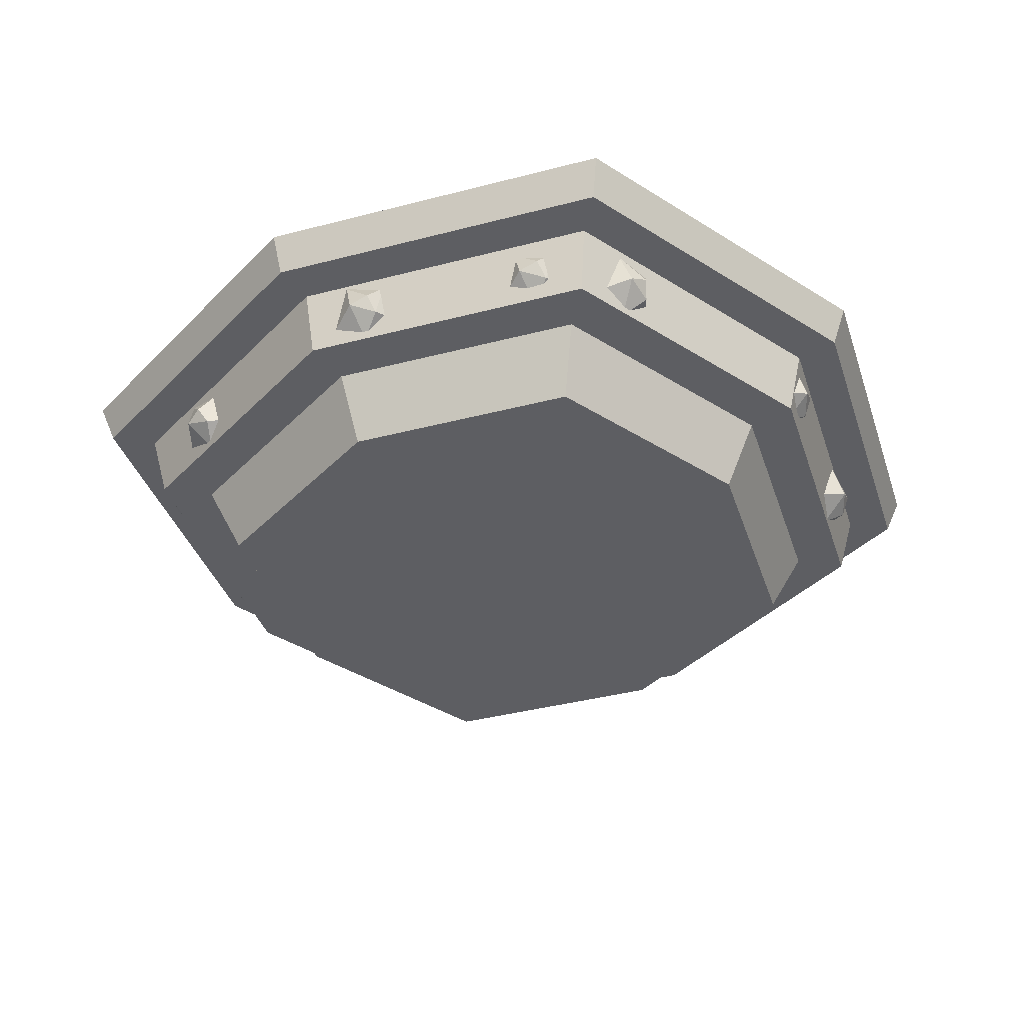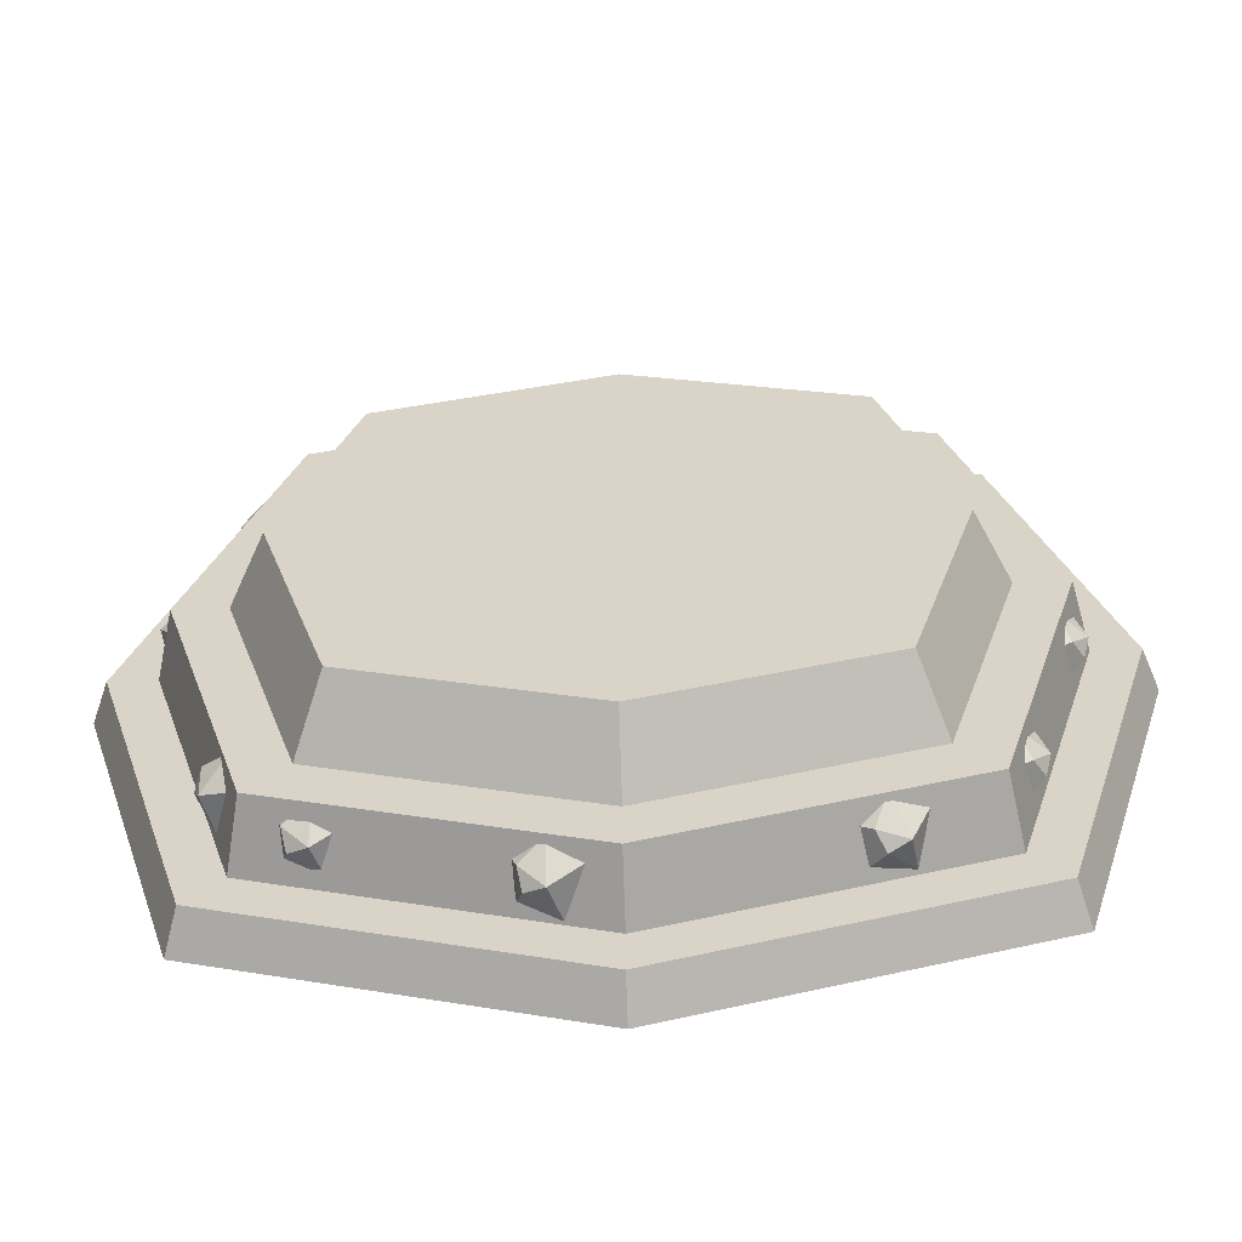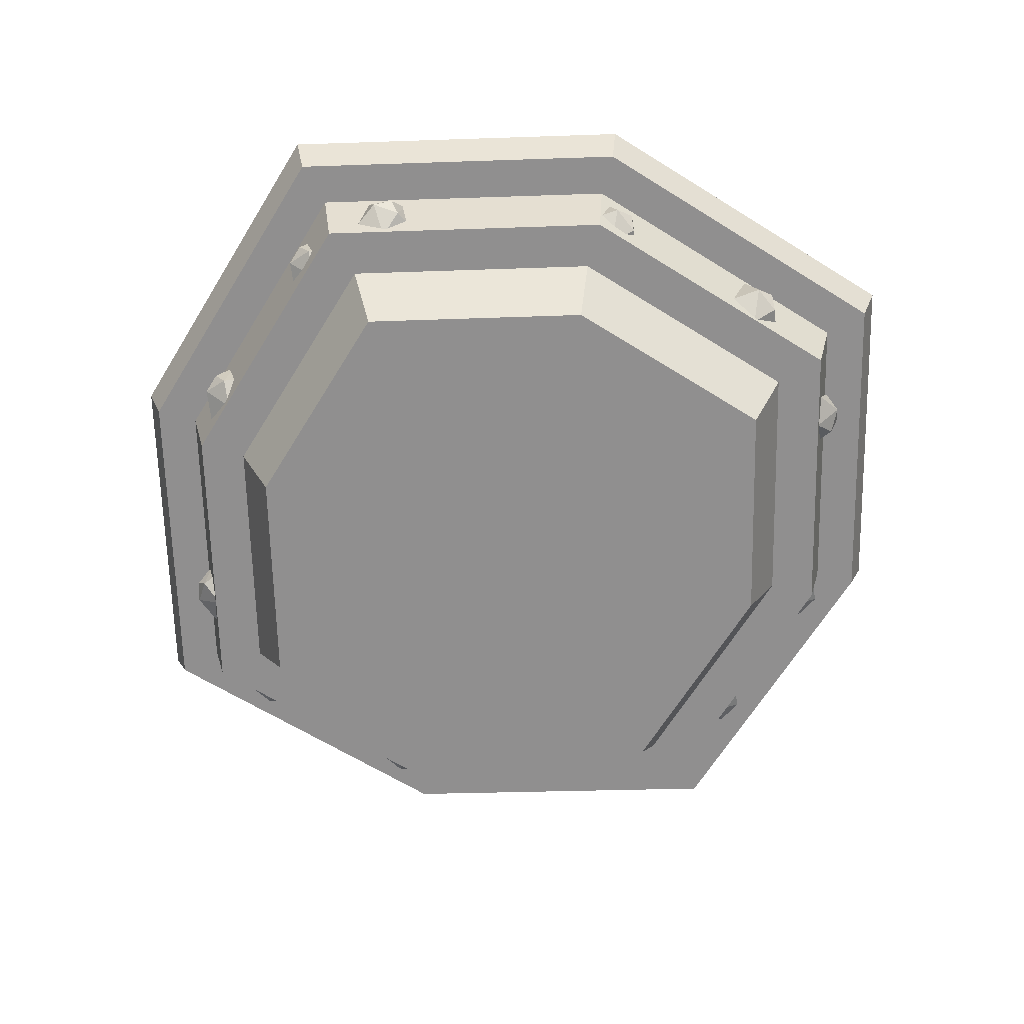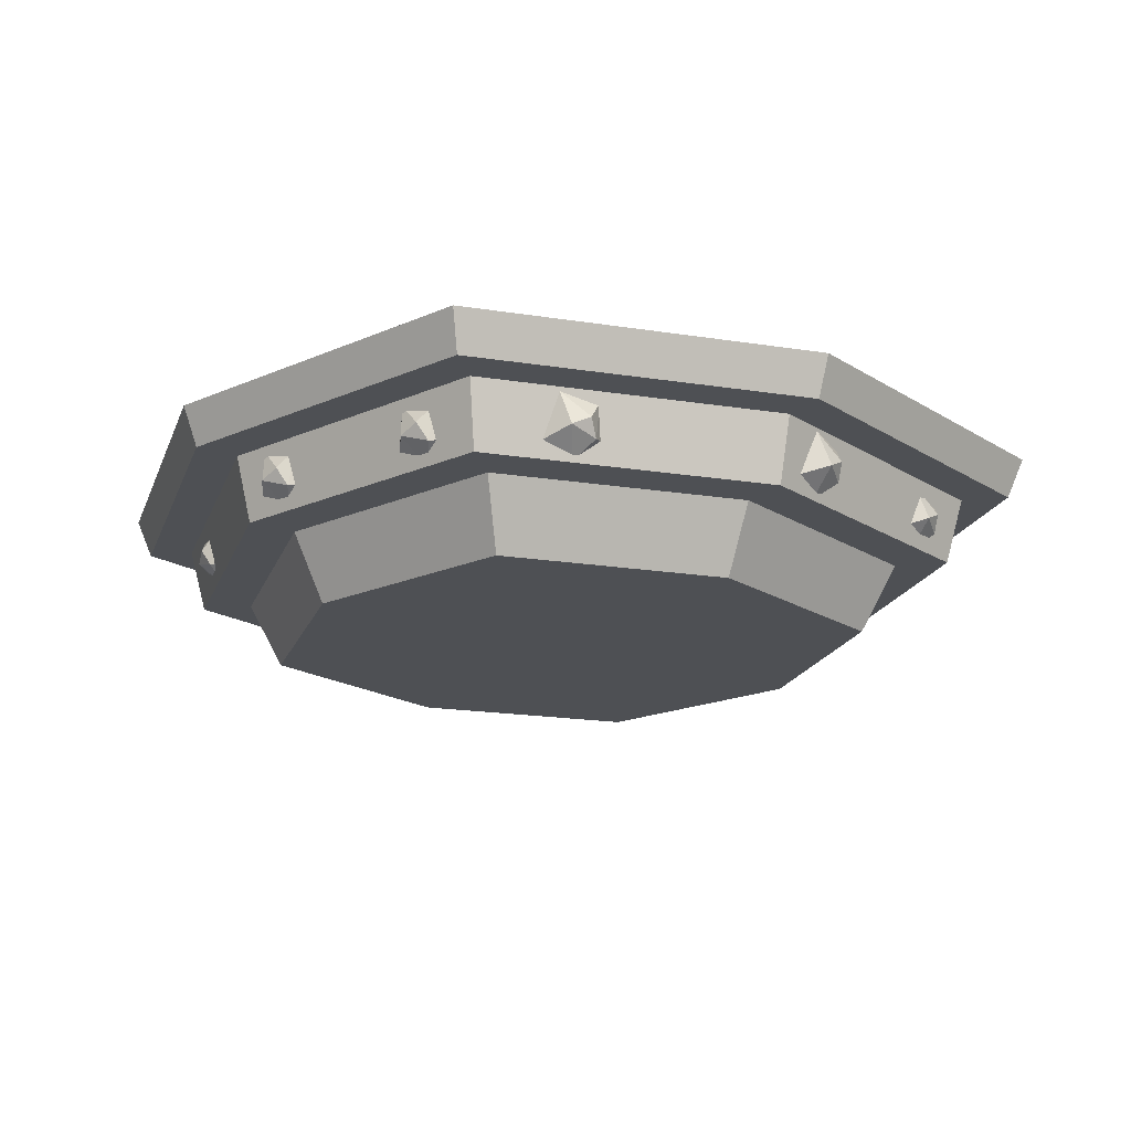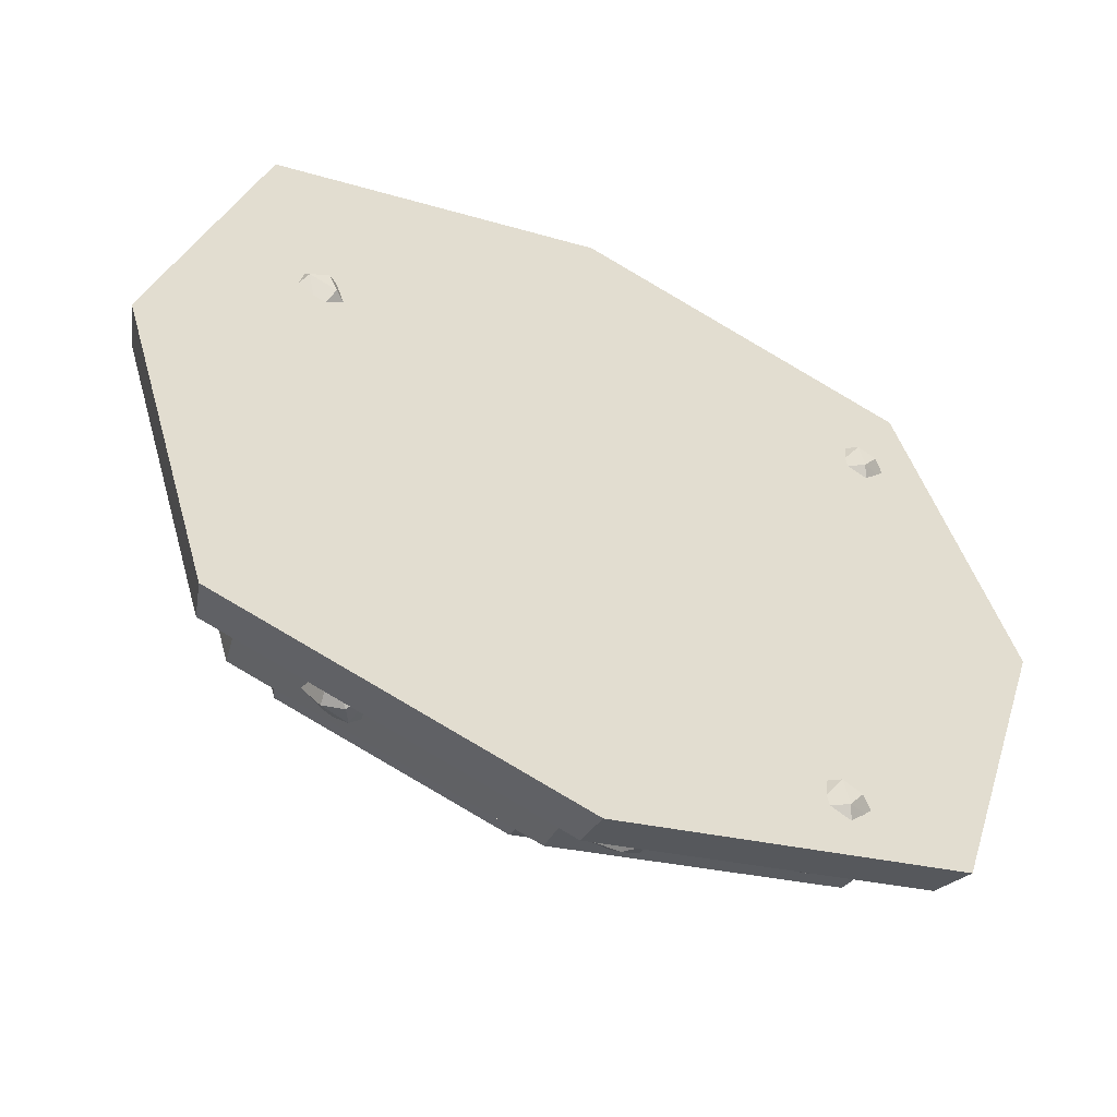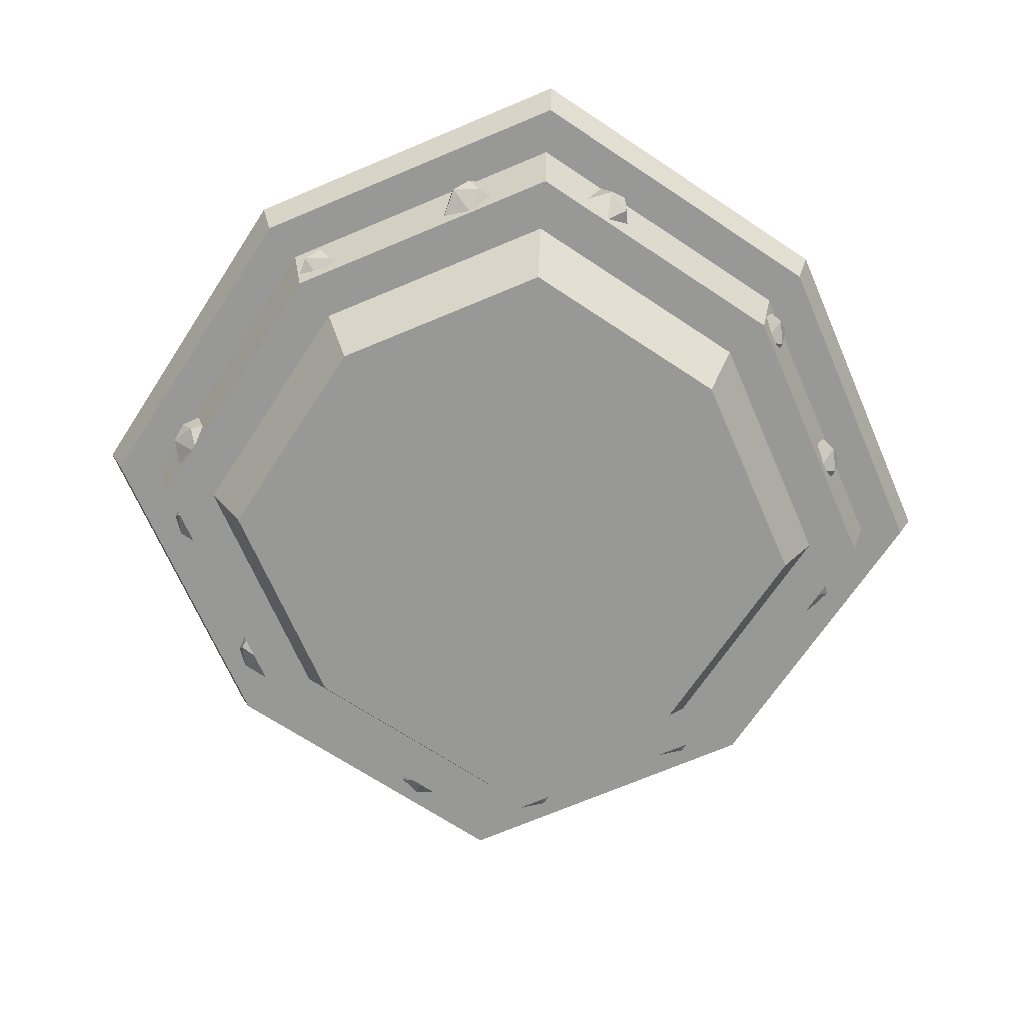
<metadata>
{"format":"obj","ext":"obj","renderer":"f3d","projection":"perspective","resolution":1024,"background":"white","views":[{"elev":-38.8,"azim":-145.4,"up":"+Y"},{"elev":-60.8,"azim":2.1,"up":"+Z"},{"elev":-65.4,"azim":-105.1,"up":"+Y"},{"elev":-18.5,"azim":146.6,"up":"+Y"},{"elev":-54.2,"azim":154.2,"up":"+Z"},{"elev":-68.5,"azim":-50.1,"up":"+Y"}]}
</metadata>
<code>
o Plane
v 14.45 0.2572 -12.87
v -11.56 0.2572 -12.87
v 14.45 0.2572 13.12
v -11.56 0.2572 13.12
v 1.455 0.2572 -16.71
v 1.455 0.2572 16.96
v 18.29 0.2572 0.1252
v -15.54 0.2572 0.1252
v 16.46 2.019 -14.87
v -13.54 2.019 -14.87
v 16.46 2.019 15.13
v -13.54 2.019 15.13
v 1.456 2.019 -19.3
v 1.456 2.019 19.56
v 20.89 2.019 0.1252
v -18.14 2.019 0.1252
v 1.456 2.019 0.1252
v 20.2 0.2572 0.1252
v 15.93 0.2572 -14.35
v 1.455 0.2572 -18.62
v -13.02 0.2572 -14.35
v -17.45 0.2572 0.1252
v -13.02 0.2572 14.6
v 1.455 0.2572 18.87
v 15.93 0.2572 14.6
v 1.454 -2.646 14.1
v 1.454 -2.646 -13.85
v 17.56 -2.646 0.1252
v -14.8 -2.646 0.1252
v 12.24 -2.646 -10.66
v -9.355 -2.646 -10.65
v -9.355 -2.646 10.9
v 12.24 -2.646 10.91
v 15.42 -2.646 0.1252
v 13.89 -2.646 -12.31
v 1.454 -2.646 -15.98
v -10.99 -2.646 -12.31
v -12.66 -2.646 0.1252
v -10.99 -2.646 12.56
v 1.454 -2.646 16.23
v 13.89 -2.646 12.56
v 1.452 -5.642 0.1252
v 1.452 -5.642 12.62
v 1.452 -5.642 -12.37
v 13.95 -5.642 0.1252
v -11.17 -5.642 0.1252
v 11.1 -5.642 -9.52
v -8.214 -5.642 -9.513
v -8.214 -5.642 9.764
v 11.1 -5.642 9.77
f 5 35 36
f 7 41 28
f 5 37 2
f 6 41 3
f 17 12 14
f 17 11 15
f 9 17 15
f 10 17 13
f 23 16 22
f 19 15 18
f 25 15 11
f 23 14 12
f 25 14 24
f 21 13 20
f 21 16 10
f 19 13 9
f 1 18 7
f 2 20 5
f 4 22 8
f 3 24 6
f 1 20 19
f 4 24 23
f 3 18 25
f 2 22 21
f 38 48 46
f 34 47 30
f 38 49 32
f 27 47 44
f 8 39 4
f 7 35 1
f 8 37 29
f 6 39 40
f 30 28 34
f 31 36 27
f 32 29 38
f 33 40 26
f 30 36 35
f 32 40 39
f 33 28 41
f 31 29 37
f 42 49 46
f 50 42 45
f 47 42 44
f 42 48 44
f 26 49 43
f 26 50 33
f 27 48 31
f 34 50 45
f 5 1 35
f 7 3 41
f 5 36 37
f 6 40 41
f 17 16 12
f 17 14 11
f 9 13 17
f 10 16 17
f 23 12 16
f 19 9 15
f 25 18 15
f 23 24 14
f 25 11 14
f 21 10 13
f 21 22 16
f 19 20 13
f 1 19 18
f 2 21 20
f 4 23 22
f 3 25 24
f 1 5 20
f 4 6 24
f 3 7 18
f 2 8 22
f 38 31 48
f 34 45 47
f 38 46 49
f 27 30 47
f 8 29 39
f 7 28 35
f 8 2 37
f 6 4 39
f 30 35 28
f 31 37 36
f 32 39 29
f 33 41 40
f 30 27 36
f 32 26 40
f 33 34 28
f 31 38 29
f 42 43 49
f 50 43 42
f 47 45 42
f 42 46 48
f 26 32 49
f 26 43 50
f 27 44 48
f 34 33 50
o Icosphere.002_Icosphere.003
v 10.09 0.747 6.005
v 13.69 1.717 5.364
v 14.63 1.459 8.041
v 12.87 1.717 7.925
v 12.35 1.717 6.347
v 13.56 2.463 7.209
v 15.11 1.453 5.953
v 13.16 2.405 6.388
v 14.36 2.405 6.778
f 52 55 58
f 57 52 59
f 53 57 59
f 54 53 56
f 55 54 58
f 58 54 56
f 56 53 59
f 59 58 56
f 59 52 58
o Icosphere.003_Icosphere.004
v -12.63 0.747 6.996
v -10.35 1.717 9.868
v -12.26 1.459 11.96
v -12.99 1.717 10.36
v -11.85 1.717 9.155
v -12.04 2.463 10.63
v -10.2 1.453 11.39
v -11.5 2.405 9.887
v -11.28 2.405 11.13
f 61 64 67
f 66 61 68
f 62 66 68
f 63 62 65
f 64 63 67
f 67 63 65
f 65 62 68
f 68 67 65
f 68 61 67
o Icosphere.004_Icosphere.005
v -9.49 0.747 -16.94
v -7.213 1.717 -14.07
v -9.126 1.459 -11.98
v -9.856 1.717 -13.57
v -8.714 1.717 -14.78
v -8.9 2.463 -13.31
v -7.058 1.453 -12.54
v -8.366 2.405 -14.05
v -8.139 2.405 -12.81
f 70 73 76
f 75 70 77
f 71 75 77
f 72 71 74
f 73 72 76
f 76 72 74
f 74 71 77
f 77 76 74
f 77 70 76
o Icosphere.005_Icosphere.007
v -11.3 -1.635 -9.998
v -8.628 -2.55 -12.53
v -8.162 0.07033 -13.54
v -9.755 -0.121 -12.78
v -9.928 -1.618 -12.08
v -9.431 -1.036 -13.55
v -7.396 -1.908 -13.23
v -9.598 -1.797 -13.07
v -8.649 -1.427 -13.82
f 79 82 85
f 84 79 86
f 80 84 86
f 81 80 83
f 82 81 85
f 85 81 83
f 83 80 86
f 86 85 83
f 86 79 85
o Icosphere.006_Icosphere.008
v -3.618 -1.59 -12.59
v -0.947 -2.505 -15.12
v -0.4809 0.1155 -16.12
v -2.074 -0.07584 -15.37
v -2.247 -1.573 -14.67
v -1.749 -0.9908 -16.14
v 0.285 -1.863 -15.82
v -1.917 -1.752 -15.66
v -0.9671 -1.382 -16.4
f 88 91 94
f 93 88 95
f 89 93 95
f 90 89 92
f 91 90 94
f 94 90 92
f 92 89 95
f 95 94 92
f 95 88 94
o Icosphere.007_Icosphere.009
v 6.29 -1.635 -12.75
v 9.925 -2.55 -13.32
v 10.88 0.07014 -13.88
v 9.138 -0.1212 -14.16
v 8.598 -1.618 -13.69
v 9.843 -1.036 -14.62
v 11.34 -1.908 -13.2
v 9.434 -1.797 -14.32
v 10.64 -1.427 -14.39
f 97 100 103
f 102 97 104
f 98 102 104
f 99 98 101
f 100 99 103
f 103 99 101
f 101 98 104
f 104 103 101
f 104 97 103
o Icosphere.008_Icosphere.010
v 11.91 -1.492 11.51
v 9.37 -2.327 13.69
v 8.902 0.06273 14.59
v 10.39 -0.1118 13.97
v 10.57 -1.477 13.34
v 10.06 -0.9462 14.66
v 8.217 -1.741 14.28
v 10.23 -1.64 14.23
v 9.332 -1.303 14.87
f 106 109 112
f 111 106 113
f 107 111 113
f 108 107 110
f 109 108 112
f 112 108 110
f 110 107 113
f 113 112 110
f 113 106 112
o Icosphere.009_Icosphere.011
v 4.804 -1.451 13.53
v 2.26 -2.286 15.72
v 1.792 0.104 16.61
v 3.276 -0.07057 15.99
v 3.464 -1.436 15.36
v 2.947 -0.905 16.68
v 1.107 -1.7 16.3
v 3.12 -1.599 16.25
v 2.222 -1.261 16.89
f 115 118 121
f 120 115 122
f 116 120 122
f 117 116 119
f 118 117 121
f 121 117 119
f 119 116 122
f 122 121 119
f 122 115 121
o Icosphere.010_Icosphere.012
v -4.228 -1.492 13.24
v -7.564 -2.327 13.6
v -8.459 0.06255 14.08
v -6.884 -0.112 14.41
v -6.372 -1.477 13.99
v -7.546 -0.9464 14.79
v -8.845 -1.742 13.43
v -7.16 -1.64 14.53
v -8.261 -1.303 14.55
f 124 127 130
f 129 124 131
f 125 129 131
f 126 125 128
f 127 126 130
f 130 126 128
f 128 125 131
f 131 130 128
f 131 124 130
o Icosphere.011_Icosphere.013
v 11.91 -1.635 -12.3
v 14.35 -2.55 -9.536
v 15.34 0.07033 -9.034
v 14.64 -0.121 -10.65
v 13.94 -1.618 -10.85
v 15.4 -1.036 -10.3
v 15 -1.908 -8.28
v 14.93 -1.797 -10.49
v 15.64 -1.427 -9.51
f 133 136 139
f 138 133 140
f 134 138 140
f 135 134 137
f 136 135 139
f 139 135 137
f 137 134 140
f 140 139 137
f 140 133 139
o Icosphere.012_Icosphere.014
v 14.22 -1.59 -4.526
v 16.66 -2.505 -1.766
v 17.65 0.1155 -1.264
v 16.95 -0.07584 -2.883
v 16.25 -1.573 -3.082
v 17.71 -0.9908 -2.531
v 17.31 -1.863 -0.5098
v 17.23 -1.752 -2.716
v 17.94 -1.382 -1.74
f 142 145 148
f 147 142 149
f 143 147 149
f 144 143 146
f 145 144 148
f 148 144 146
f 146 143 149
f 149 148 146
f 149 142 148
o Icosphere.013_Icosphere.015
v 14.03 -1.635 5.38
v 14.47 -2.55 9.034
v 15 0.07014 10.01
v 15.34 -0.1212 8.278
v 14.88 -1.618 7.721
v 15.77 -1.036 8.999
v 14.3 -1.908 10.44
v 15.48 -1.797 8.579
v 15.51 -1.427 9.786
f 151 154 157
f 156 151 158
f 152 156 158
f 153 152 155
f 154 153 157
f 157 153 155
f 155 152 158
f 158 157 155
f 158 151 157
o Icosphere.014_Icosphere.016
v -9.703 -1.672 11.63
v -12.05 -2.587 8.792
v -13.02 0.03329 8.258
v -12.37 -0.1581 9.899
v -11.68 -1.655 10.12
v -13.12 -1.073 9.523
v -12.66 -1.945 7.515
v -12.65 -1.834 9.723
v -13.33 -1.464 8.724
f 160 163 166
f 165 160 167
f 161 165 167
f 162 161 164
f 163 162 166
f 166 162 164
f 164 161 167
f 167 166 164
f 167 160 166
o Icosphere.015_Icosphere.017
v -11.76 -1.627 3.789
v -14.11 -2.542 0.9523
v -15.08 0.07849 0.4189
v -14.43 -0.1129 2.06
v -13.75 -1.61 2.28
v -15.18 -1.028 1.684
v -14.72 -1.9 -0.3244
v -14.71 -1.789 1.883
v -15.39 -1.419 0.885
f 169 172 175
f 174 169 176
f 170 174 176
f 171 170 173
f 172 171 175
f 175 171 173
f 173 170 176
f 176 175 173
f 176 169 175
o Icosphere.016_Icosphere.018
v -11.25 -1.672 -6.107
v -11.58 -2.587 -9.773
v -12.07 0.03309 -10.76
v -12.47 -0.1583 -9.045
v -12.03 -1.656 -8.474
v -12.87 -1.073 -9.779
v -11.36 -1.945 -11.17
v -12.6 -1.834 -9.35
v -12.6 -1.464 -10.56
f 178 181 184
f 183 178 185
f 179 183 185
f 180 179 182
f 181 180 184
f 184 180 182
f 182 179 185
f 185 184 182
f 185 178 184

</code>
